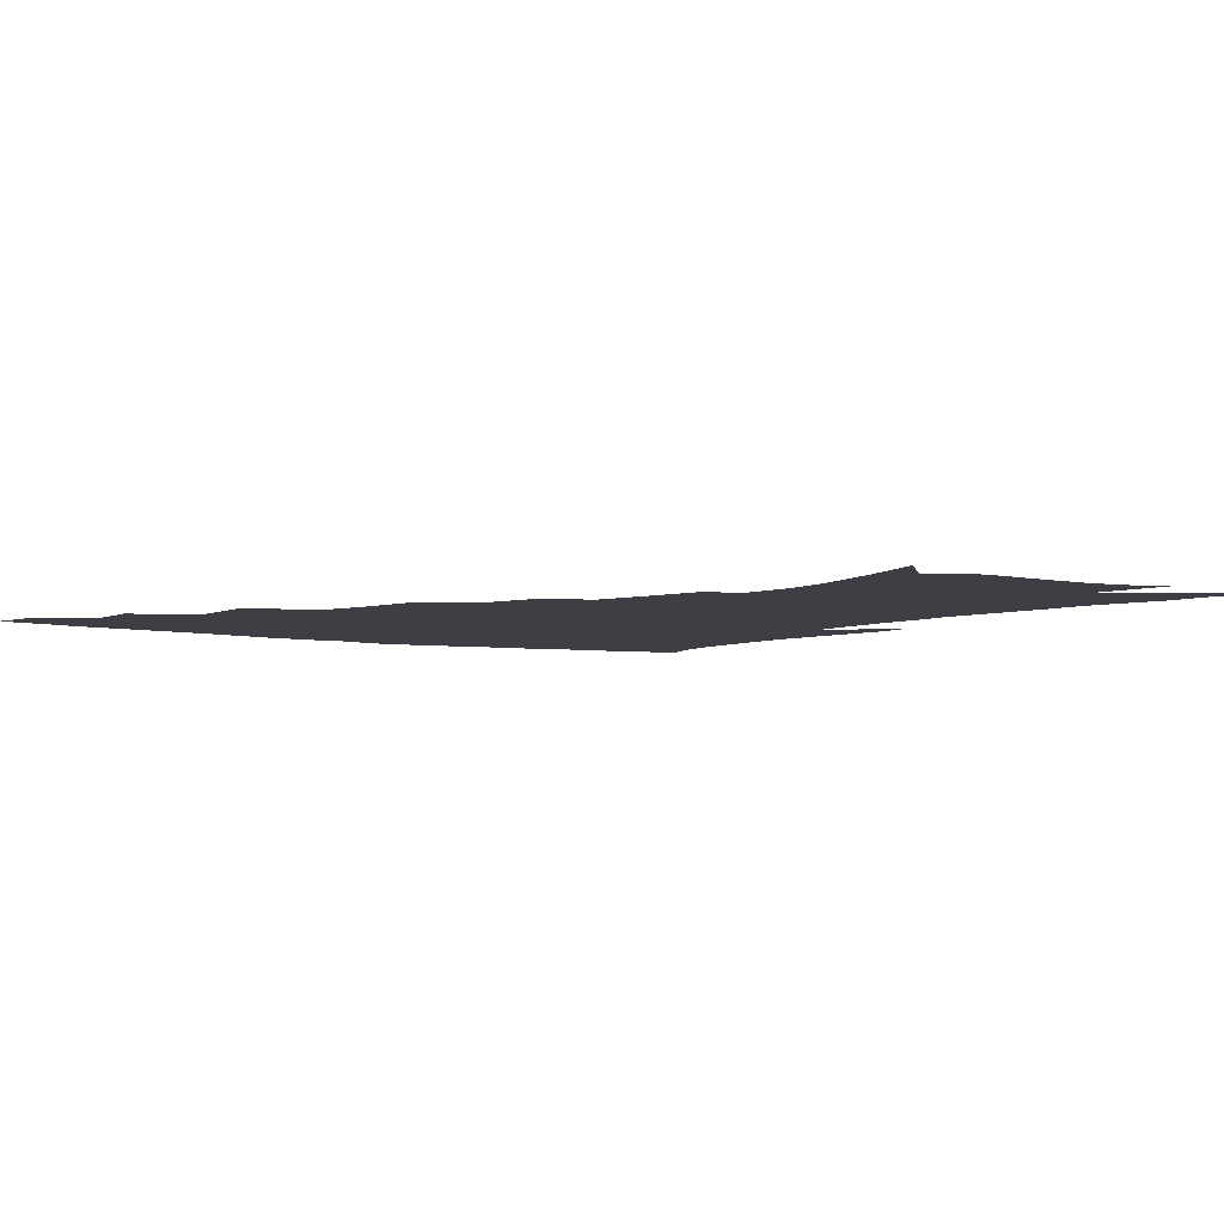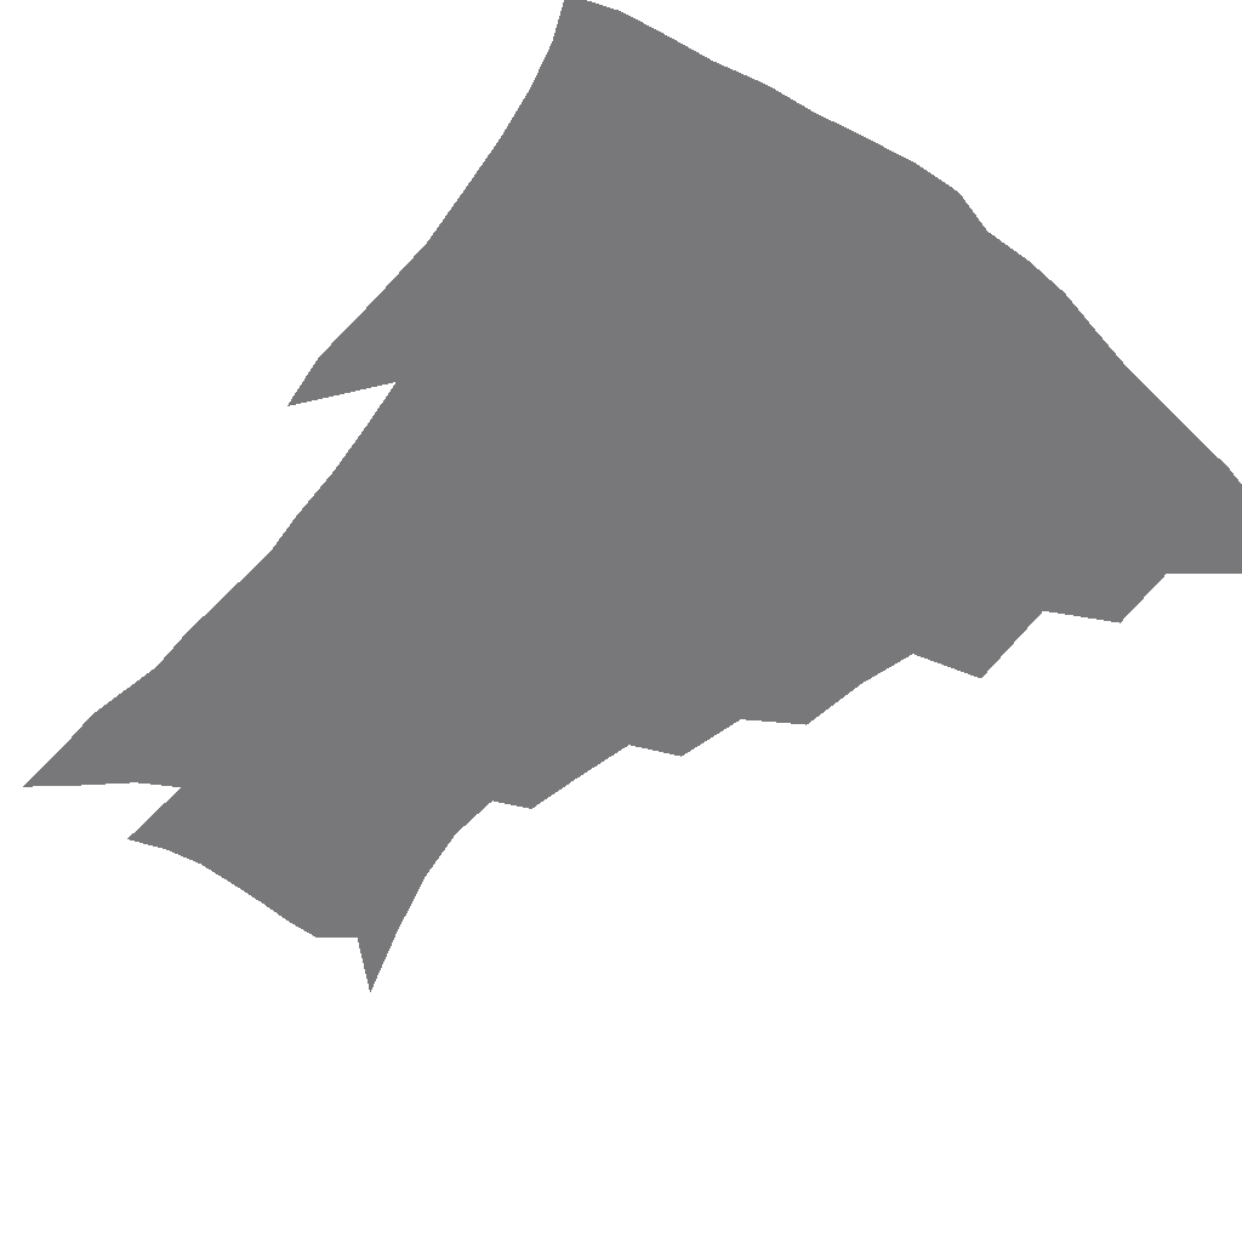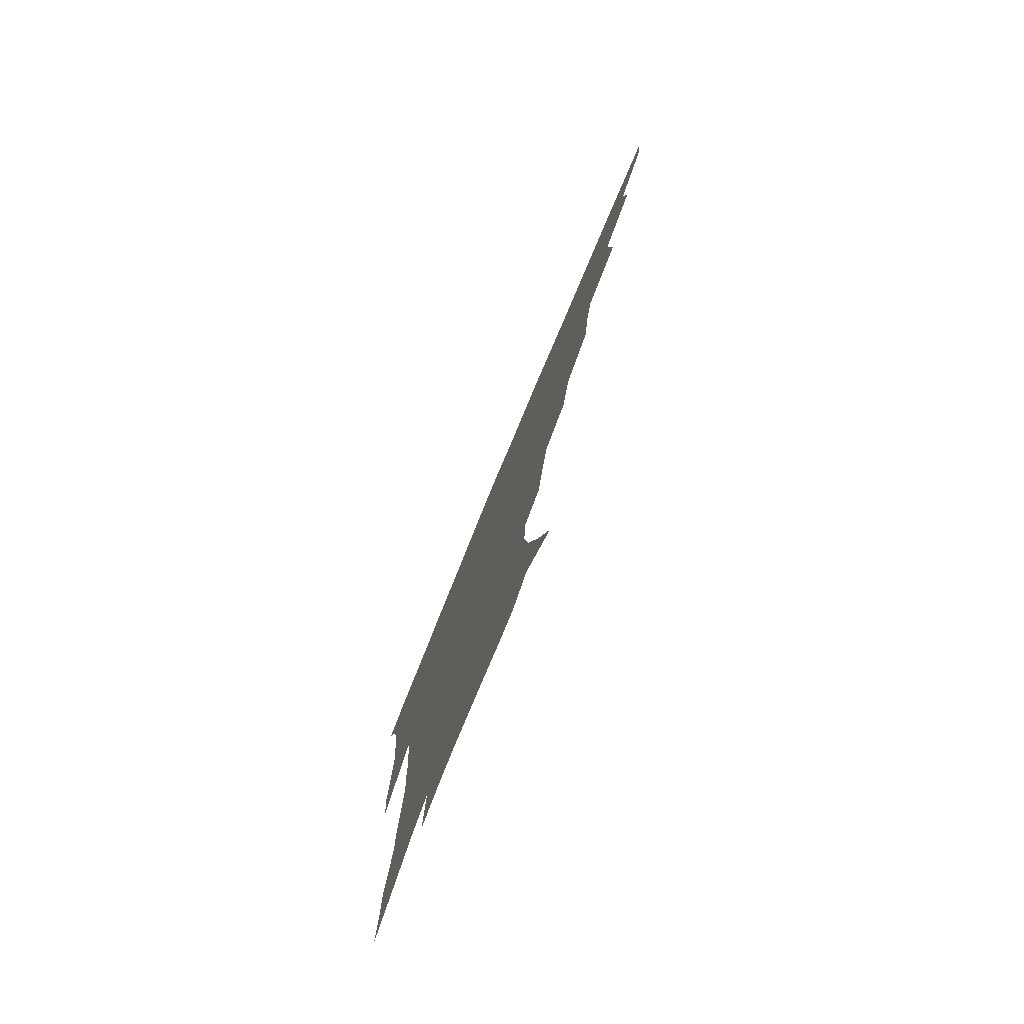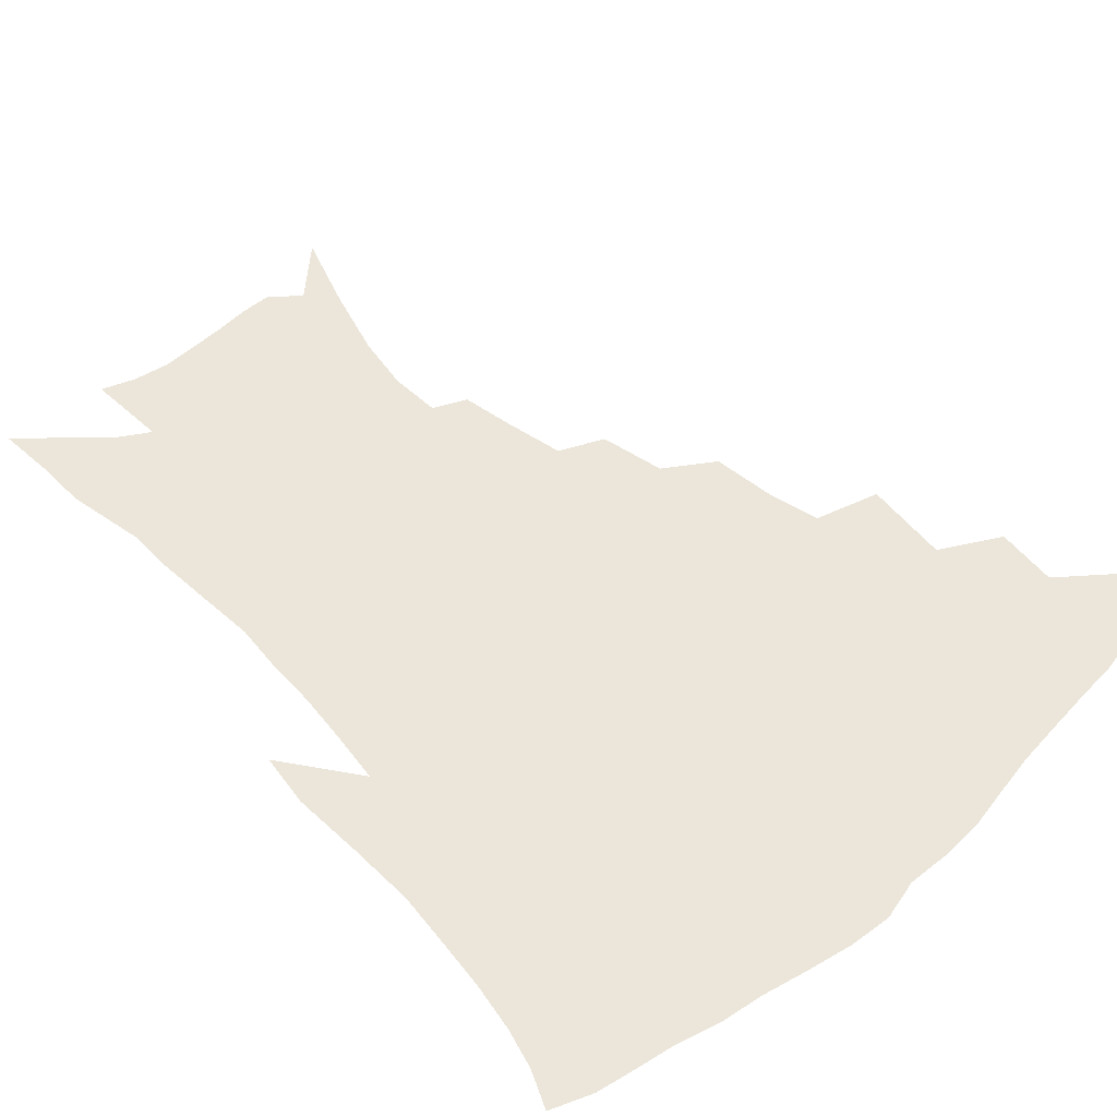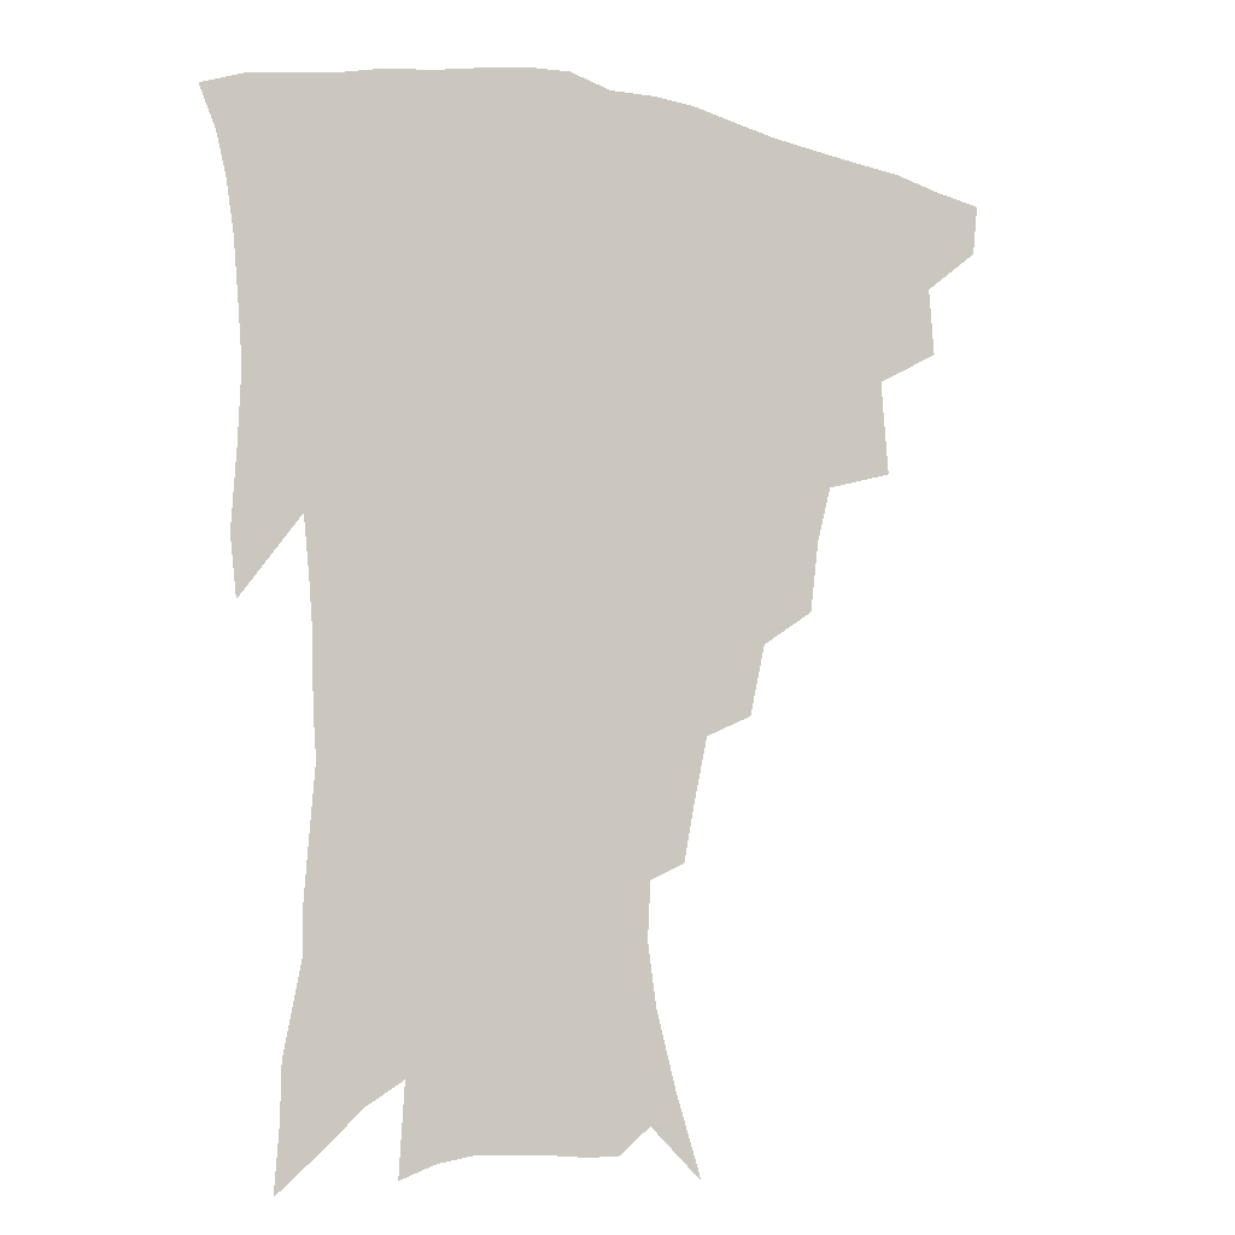
<metadata>
{"format":"obj","ext":"obj","renderer":"f3d","projection":"perspective","resolution":1024,"background":"white","views":[{"elev":-4.5,"azim":-36.5,"up":"+Z"},{"elev":-57.5,"azim":140.7,"up":"+Z"},{"elev":-79.3,"azim":-112.6,"up":"+Y"},{"elev":54.5,"azim":137.5,"up":"+Z"},{"elev":-9.0,"azim":150.9,"up":"+Y"}]}
</metadata>
<code>
v 439 411.9 0
v 437.2 427.8 0
v 455 377 0
v 456.5 397.9 0
v 455.7 414.6 0
v 452.9 430.3 0
v 473 336.8 0
v 475.3 365.7 0
v 475.1 385.5 0
v 472.6 401.1 0
v 470.6 416.8 0
v 468.2 433.6 0
v 502.1 291.4 0
v 499.3 313.3 0
v 494.7 330.4 0
v 492.9 352.6 0
v 492.4 372.8 0
v 490.8 389.2 0
v 488.1 403.9 0
v 485.7 419.2 0
v 483.7 435 0
v 523.8 258.6 0
v 518.7 280.4 0
v 514.3 299 0
v 514.5 328.7 0
v 509.6 340.8 0
v 509.2 361.3 0
v 507.2 376.6 0
v 505.1 391.4 0
v 503.2 406 0
v 501.3 420.6 0
v 498.9 436.5 0
v 546.7 214.4 0
v 543.3 231.6 0
v 538.8 251.9 0
v 534.2 273.2 0
v 530.3 291.7 0
v 528.4 314.1 0
v 527 334.6 0
v 523.9 347.4 0
v 523.9 366.3 0
v 521.6 379.7 0
v 519.6 393.8 0
v 517.6 408.1 0
v 515.6 422.8 0
v 513.6 438.1 0
v 541.4 124.1 0
v 549.8 149.7 0
v 556.2 173.2 0
v 558.9 192.1 0
v 557.9 209.1 0
v 555.3 228.6 0
v 551.8 244.9 0
v 548.2 264.4 0
v 544.8 281.7 0
v 542.7 303.4 0
v 540.6 320 0
v 539.2 337.3 0
v 538.1 353.3 0
v 537.2 368.4 0
v 535.7 382.2 0
v 533.4 395.8 0
v 532 409.9 0
v 530 424.6 0
v 528 440.7 0
v 558.1 139.7 0
v 564.9 164.8 0
v 568 185.5 0
v 567.5 200.1 0
v 566.4 219.6 0
v 564.1 239.1 0
v 561.1 254.6 0
v 558.1 270.7 0
v 555.9 290.3 0
v 554.3 308.7 0
v 553.1 325.8 0
v 552 341.4 0
v 551.2 356.3 0
v 551.2 371.7 0
v 549.7 384.1 0
v 548 397.3 0
v 546.5 411.3 0
v 544.2 427 0
v 542.2 443.4 0
v 568.3 131.6 0
v 571.7 150.1 0
v 576 173.2 0
v 577.2 192.1 0
v 576.6 209.7 0
v 575.1 227.5 0
v 573.1 244.8 0
v 570.7 260.8 0
v 568.7 279.2 0
v 567.2 297.3 0
v 565.7 312.2 0
v 564.9 329 0
v 564.4 344.3 0
v 563.7 357.8 0
v 563.5 372.6 0
v 562.6 385.3 0
v 561.6 398.3 0
v 561.1 411.7 0
v 559.4 426.2 0
v 556.5 444.2 0
v 578.3 131.3 0
v 583.6 158.2 0
v 585.7 178.6 0
v 585.7 193.5 0
v 585.3 217 0
v 583.9 229.9 0
v 582.2 248 0
v 580.4 264.7 0
v 579 282.5 0
v 577.9 300.5 0
v 577.4 317.1 0
v 576.3 329.4 0
v 576.3 345.6 0
v 576.2 359.4 0
v 576.1 373.2 0
v 575.8 386 0
v 575.3 399 0
v 574.7 412.3 0
v 573.3 426.9 0
v 571.2 443.4 0
v 589.6 132.1 0
v 593.7 160.8 0
v 594.9 181.3 0
v 594.7 197.5 0
v 594 216.7 0
v 592.9 230.9 0
v 591.5 251.5 0
v 590.3 268.9 0
v 589.3 285.4 0
v 588.6 301.3 0
v 588.4 319.1 0
v 588.4 333.4 0
v 588.6 348.1 0
v 588.7 361 0
v 589 374 0
v 589.2 386.7 0
v 589.1 399.4 0
v 588.5 412.6 0
v 587 428.1 0
v 584.9 446.8 0
v 601.3 132.4 0
v 603.6 161.6 0
v 604 182.6 0
v 603.7 203.4 0
v 603 218 0
v 602 235.1 0
v 600.9 252.9 0
v 600.1 269.7 0
v 599.5 286.6 0
v 599.3 303 0
v 599.3 319.3 0
v 599.6 332.9 0
v 600 347.5 0
v 600.5 360.4 0
v 601.3 374.1 0
v 602.1 386.9 0
v 602.3 399.5 0
v 601.8 413.2 0
v 601.1 427.8 0
v 599.3 445.7 0
v 613.2 132.5 0
v 613.6 161.1 0
v 613.3 182.3 0
v 613 199.6 0
v 612 218.1 0
v 611 237.5 0
v 610.2 255.2 0
v 610 269 0
v 609.6 287.1 0
v 609.8 302.6 0
v 610 318.7 0
v 610.8 333.9 0
v 611.5 347.2 0
v 612.5 360.9 0
v 613.5 373.9 0
v 614.7 386.7 0
v 615.4 399.1 0
v 616 412 0
v 615.3 426.9 0
v 614.5 442.7 0
v 624.8 130.4 0
v 623.9 157.2 0
v 623 178.7 0
v 622.3 197.3 0
v 621.1 217.5 0
v 620.2 236.3 0
v 619.9 252.3 0
v 619.7 268.7 0
v 619.9 284.1 0
v 620.2 300.1 0
v 620.9 315.3 0
v 621.6 332.3 0
v 622.7 346.6 0
v 623.9 359.5 0
v 625.3 373.3 0
v 626.9 385.9 0
v 628.1 398.2 0
v 629.5 410.9 0
v 630.3 424.3 0
v 630.2 439.3 0
v 636.2 126.1 0
v 634.6 153 0
v 633 174.7 0
v 631.7 195.1 0
v 630.4 214.7 0
v 629.5 233.4 0
v 629.7 248 0
v 629.2 266.6 0
v 630 281 0
v 630.6 296.7 0
v 631.6 311.7 0
v 632.4 329.2 0
v 633.5 345.2 0
v 635.4 357.3 0
v 637 370.5 0
v 638.9 384.5 0
v 641.3 397.4 0
v 643 409 0
v 644.4 421.8 0
v 644.4 437.3 0
v 646.3 145.8 0
v 644.1 167.1 0
v 642.6 186.9 0
v 640.3 209.2 0
v 639.7 226.5 0
v 639.8 242 0
v 639.6 259.6 0
v 640.1 276 0
v 640.7 293.1 0
v 641.8 309.7 0
v 643.5 324.5 0
v 644.8 340.5 0
v 646.5 355.5 0
v 648.4 368.9 0
v 650.6 382.6 0
v 653 395.1 0
v 655.2 407.2 0
v 657.5 419.8 0
v 659.7 433.3 0
v 659.4 133.6 0
v 655.9 158.1 0
v 653.5 179.4 0
v 651.6 199.4 0
v 650.5 217.6 0
v 650 234.9 0
v 650.3 250.8 0
v 650.3 269.2 0
v 651 286.3 0
v 652.6 302.4 0
v 654.6 318.1 0
v 656 334.8 0
v 657.5 351.6 0
v 659.4 367.2 0
v 662 379.9 0
v 664.6 393 0
v 667.4 404.8 0
v 670.2 417.1 0
v 673.1 431 0
v 672.2 122.6 0
v 670.8 141.6 0
v 670.5 158.2 0
v 665.2 185.1 0
v 665.1 200.3 0
v 663.7 218.7 0
v 662.2 238.4 0
v 663.3 253.3 0
v 663.7 271.5 0
v 665.1 288.6 0
v 667 306.1 0
v 668 325.5 0
v 670 342.1 0
v 671.6 358.9 0
v 673.6 374.8 0
v 675.9 389.6 0
v 679.3 401.9 0
v 682.3 413.9 0
v 686.6 428.6 0
v 686.1 280.5 0
v 688.3 298.7 0
v 686.8 322.7 0
v 686 345.4 0
v 687.5 363.2 0
v 689.1 380.9 0
v 691.6 397.3 0
v 695 410.7 0
v 700.4 423.2 0
f 4 5 1
f 1 5 2
f 5 6 2
f 8 9 3
f 3 9 4
f 9 10 4
f 4 10 5
f 10 11 5
f 5 11 6
f 11 12 6
f 15 16 7
f 7 16 8
f 16 17 8
f 8 17 9
f 17 18 9
f 9 18 10
f 18 19 10
f 10 19 11
f 19 20 11
f 11 20 12
f 20 21 12
f 23 24 13
f 13 24 14
f 24 25 14
f 14 25 15
f 25 26 15
f 15 26 16
f 26 27 16
f 16 27 17
f 27 28 17
f 17 28 18
f 28 29 18
f 18 29 19
f 29 30 19
f 19 30 20
f 30 31 20
f 20 31 21
f 31 32 21
f 35 36 22
f 22 36 23
f 36 37 23
f 23 37 24
f 37 38 24
f 24 38 25
f 38 39 25
f 25 39 26
f 39 40 26
f 26 40 27
f 40 41 27
f 27 41 28
f 41 42 28
f 28 42 29
f 42 43 29
f 29 43 30
f 43 44 30
f 30 44 31
f 44 45 31
f 31 45 32
f 45 46 32
f 51 52 33
f 33 52 34
f 52 53 34
f 34 53 35
f 53 54 35
f 35 54 36
f 54 55 36
f 36 55 37
f 55 56 37
f 37 56 38
f 56 57 38
f 38 57 39
f 57 58 39
f 39 58 40
f 58 59 40
f 40 59 41
f 59 60 41
f 41 60 42
f 60 61 42
f 42 61 43
f 61 62 43
f 43 62 44
f 62 63 44
f 44 63 45
f 63 64 45
f 45 64 46
f 64 65 46
f 47 66 48
f 66 67 48
f 48 67 49
f 67 68 49
f 49 68 50
f 68 69 50
f 50 69 51
f 69 70 51
f 51 70 52
f 70 71 52
f 52 71 53
f 71 72 53
f 53 72 54
f 72 73 54
f 54 73 55
f 73 74 55
f 55 74 56
f 74 75 56
f 56 75 57
f 75 76 57
f 57 76 58
f 76 77 58
f 58 77 59
f 77 78 59
f 59 78 60
f 78 79 60
f 60 79 61
f 79 80 61
f 61 80 62
f 80 81 62
f 62 81 63
f 81 82 63
f 63 82 64
f 82 83 64
f 64 83 65
f 83 84 65
f 85 86 66
f 66 86 67
f 86 87 67
f 67 87 68
f 87 88 68
f 68 88 69
f 88 89 69
f 69 89 70
f 89 90 70
f 70 90 71
f 90 91 71
f 71 91 72
f 91 92 72
f 72 92 73
f 92 93 73
f 73 93 74
f 93 94 74
f 74 94 75
f 94 95 75
f 75 95 76
f 95 96 76
f 76 96 77
f 96 97 77
f 77 97 78
f 97 98 78
f 78 98 79
f 98 99 79
f 79 99 80
f 99 100 80
f 80 100 81
f 100 101 81
f 81 101 82
f 101 102 82
f 82 102 83
f 102 103 83
f 83 103 84
f 103 104 84
f 85 105 86
f 105 106 86
f 86 106 87
f 106 107 87
f 87 107 88
f 107 108 88
f 88 108 89
f 108 109 89
f 89 109 90
f 109 110 90
f 90 110 91
f 110 111 91
f 91 111 92
f 111 112 92
f 92 112 93
f 112 113 93
f 93 113 94
f 113 114 94
f 94 114 95
f 114 115 95
f 95 115 96
f 115 116 96
f 96 116 97
f 116 117 97
f 97 117 98
f 117 118 98
f 98 118 99
f 118 119 99
f 99 119 100
f 119 120 100
f 100 120 101
f 120 121 101
f 101 121 102
f 121 122 102
f 102 122 103
f 122 123 103
f 103 123 104
f 123 124 104
f 105 125 106
f 125 126 106
f 106 126 107
f 126 127 107
f 107 127 108
f 127 128 108
f 108 128 109
f 128 129 109
f 109 129 110
f 129 130 110
f 110 130 111
f 130 131 111
f 111 131 112
f 131 132 112
f 112 132 113
f 132 133 113
f 113 133 114
f 133 134 114
f 114 134 115
f 134 135 115
f 115 135 116
f 135 136 116
f 116 136 117
f 136 137 117
f 117 137 118
f 137 138 118
f 118 138 119
f 138 139 119
f 119 139 120
f 139 140 120
f 120 140 121
f 140 141 121
f 121 141 122
f 141 142 122
f 122 142 123
f 142 143 123
f 123 143 124
f 143 144 124
f 125 145 126
f 145 146 126
f 126 146 127
f 146 147 127
f 127 147 128
f 147 148 128
f 128 148 129
f 148 149 129
f 129 149 130
f 149 150 130
f 130 150 131
f 150 151 131
f 131 151 132
f 151 152 132
f 132 152 133
f 152 153 133
f 133 153 134
f 153 154 134
f 134 154 135
f 154 155 135
f 135 155 136
f 155 156 136
f 136 156 137
f 156 157 137
f 137 157 138
f 157 158 138
f 138 158 139
f 158 159 139
f 139 159 140
f 159 160 140
f 140 160 141
f 160 161 141
f 141 161 142
f 161 162 142
f 142 162 143
f 162 163 143
f 143 163 144
f 163 164 144
f 145 165 146
f 165 166 146
f 146 166 147
f 166 167 147
f 147 167 148
f 167 168 148
f 148 168 149
f 168 169 149
f 149 169 150
f 169 170 150
f 150 170 151
f 170 171 151
f 151 171 152
f 171 172 152
f 152 172 153
f 172 173 153
f 153 173 154
f 173 174 154
f 154 174 155
f 174 175 155
f 155 175 156
f 175 176 156
f 156 176 157
f 176 177 157
f 157 177 158
f 177 178 158
f 158 178 159
f 178 179 159
f 159 179 160
f 179 180 160
f 160 180 161
f 180 181 161
f 161 181 162
f 181 182 162
f 162 182 163
f 182 183 163
f 163 183 164
f 183 184 164
f 165 185 166
f 185 186 166
f 166 186 167
f 186 187 167
f 167 187 168
f 187 188 168
f 168 188 169
f 188 189 169
f 169 189 170
f 189 190 170
f 170 190 171
f 190 191 171
f 171 191 172
f 191 192 172
f 172 192 173
f 192 193 173
f 173 193 174
f 193 194 174
f 174 194 175
f 194 195 175
f 175 195 176
f 195 196 176
f 176 196 177
f 196 197 177
f 177 197 178
f 197 198 178
f 178 198 179
f 198 199 179
f 179 199 180
f 199 200 180
f 180 200 181
f 200 201 181
f 181 201 182
f 201 202 182
f 182 202 183
f 202 203 183
f 183 203 184
f 203 204 184
f 185 205 186
f 205 206 186
f 186 206 187
f 206 207 187
f 187 207 188
f 207 208 188
f 188 208 189
f 208 209 189
f 189 209 190
f 209 210 190
f 190 210 191
f 210 211 191
f 191 211 192
f 211 212 192
f 192 212 193
f 212 213 193
f 193 213 194
f 213 214 194
f 194 214 195
f 214 215 195
f 195 215 196
f 215 216 196
f 196 216 197
f 216 217 197
f 197 217 198
f 217 218 198
f 198 218 199
f 218 219 199
f 199 219 200
f 219 220 200
f 200 220 201
f 220 221 201
f 201 221 202
f 221 222 202
f 202 222 203
f 222 223 203
f 203 223 204
f 223 224 204
f 206 225 207
f 225 226 207
f 207 226 208
f 226 227 208
f 208 227 209
f 227 228 209
f 209 228 210
f 228 229 210
f 210 229 211
f 229 230 211
f 211 230 212
f 230 231 212
f 212 231 213
f 231 232 213
f 213 232 214
f 232 233 214
f 214 233 215
f 233 234 215
f 215 234 216
f 234 235 216
f 216 235 217
f 235 236 217
f 217 236 218
f 236 237 218
f 218 237 219
f 237 238 219
f 219 238 220
f 238 239 220
f 220 239 221
f 239 240 221
f 221 240 222
f 240 241 222
f 222 241 223
f 241 242 223
f 223 242 224
f 242 243 224
f 225 244 226
f 244 245 226
f 226 245 227
f 245 246 227
f 227 246 228
f 246 247 228
f 228 247 229
f 247 248 229
f 229 248 230
f 248 249 230
f 230 249 231
f 249 250 231
f 231 250 232
f 250 251 232
f 232 251 233
f 251 252 233
f 233 252 234
f 252 253 234
f 234 253 235
f 253 254 235
f 235 254 236
f 254 255 236
f 236 255 237
f 255 256 237
f 237 256 238
f 256 257 238
f 238 257 239
f 257 258 239
f 239 258 240
f 258 259 240
f 240 259 241
f 259 260 241
f 241 260 242
f 260 261 242
f 242 261 243
f 261 262 243
f 244 263 245
f 263 264 245
f 245 264 246
f 264 265 246
f 246 265 247
f 265 266 247
f 247 266 248
f 266 267 248
f 248 267 249
f 267 268 249
f 249 268 250
f 268 269 250
f 250 269 251
f 269 270 251
f 251 270 252
f 270 271 252
f 252 271 253
f 271 272 253
f 253 272 254
f 272 273 254
f 254 273 255
f 273 274 255
f 255 274 256
f 274 275 256
f 256 275 257
f 275 276 257
f 257 276 258
f 276 277 258
f 258 277 259
f 277 278 259
f 259 278 260
f 278 279 260
f 260 279 261
f 279 280 261
f 261 280 262
f 280 281 262
f 273 282 274
f 282 283 274
f 274 283 275
f 283 284 275
f 275 284 276
f 284 285 276
f 276 285 277
f 285 286 277
f 277 286 278
f 286 287 278
f 278 287 279
f 287 288 279
f 279 288 280
f 288 289 280
f 280 289 281
f 289 290 281

</code>
